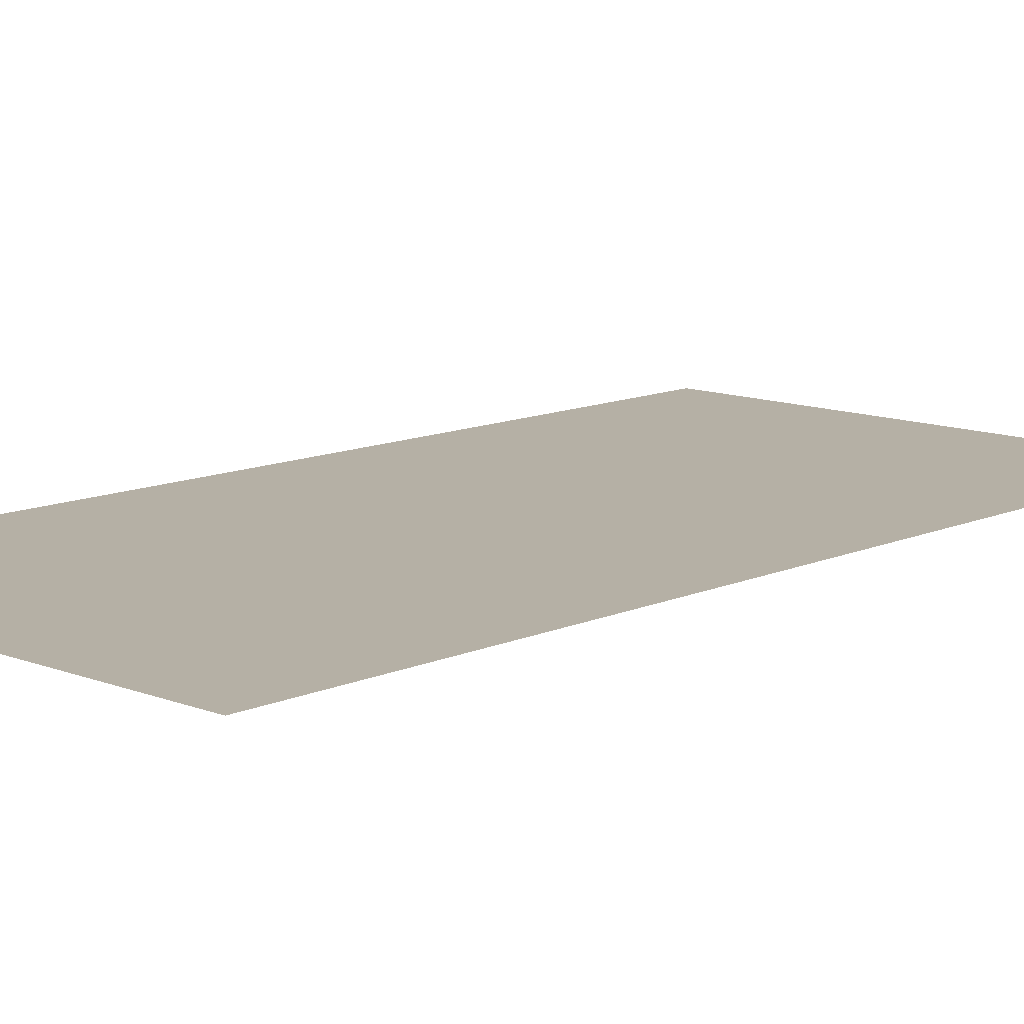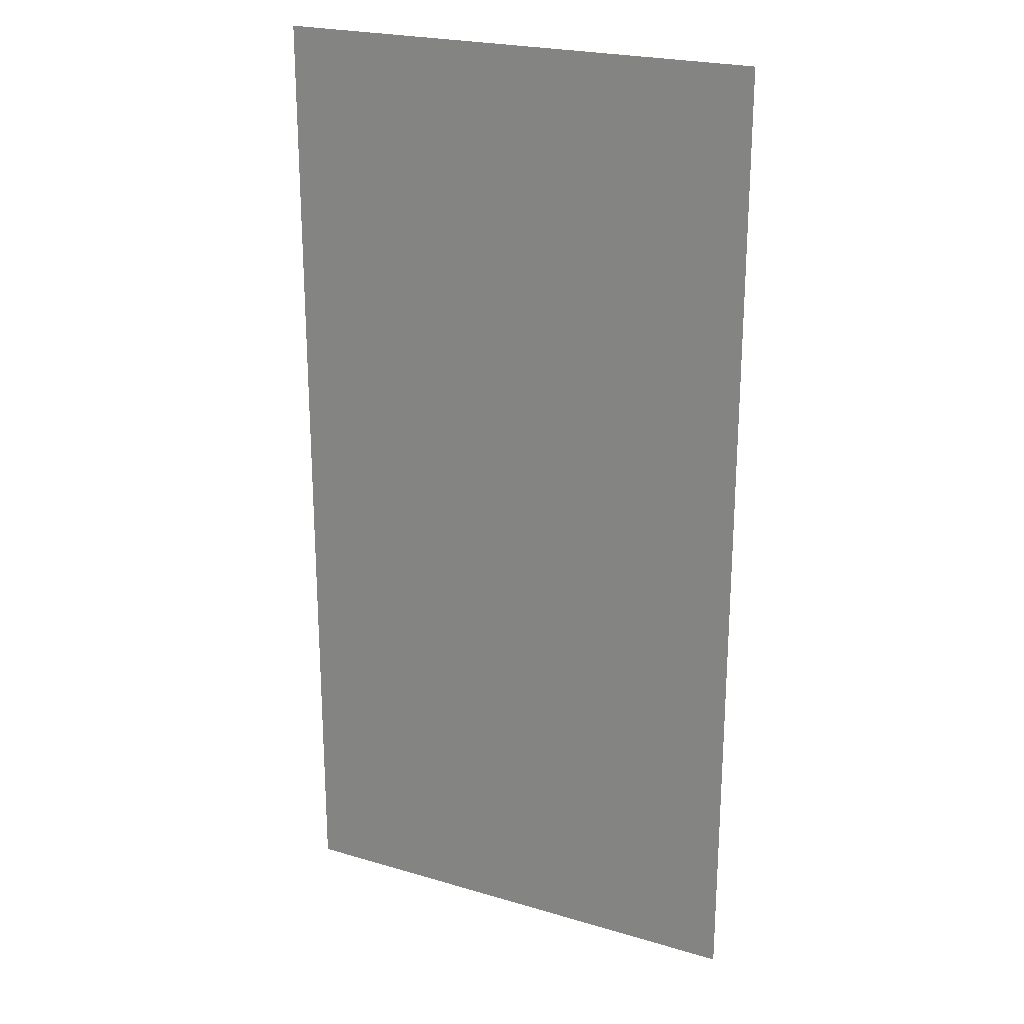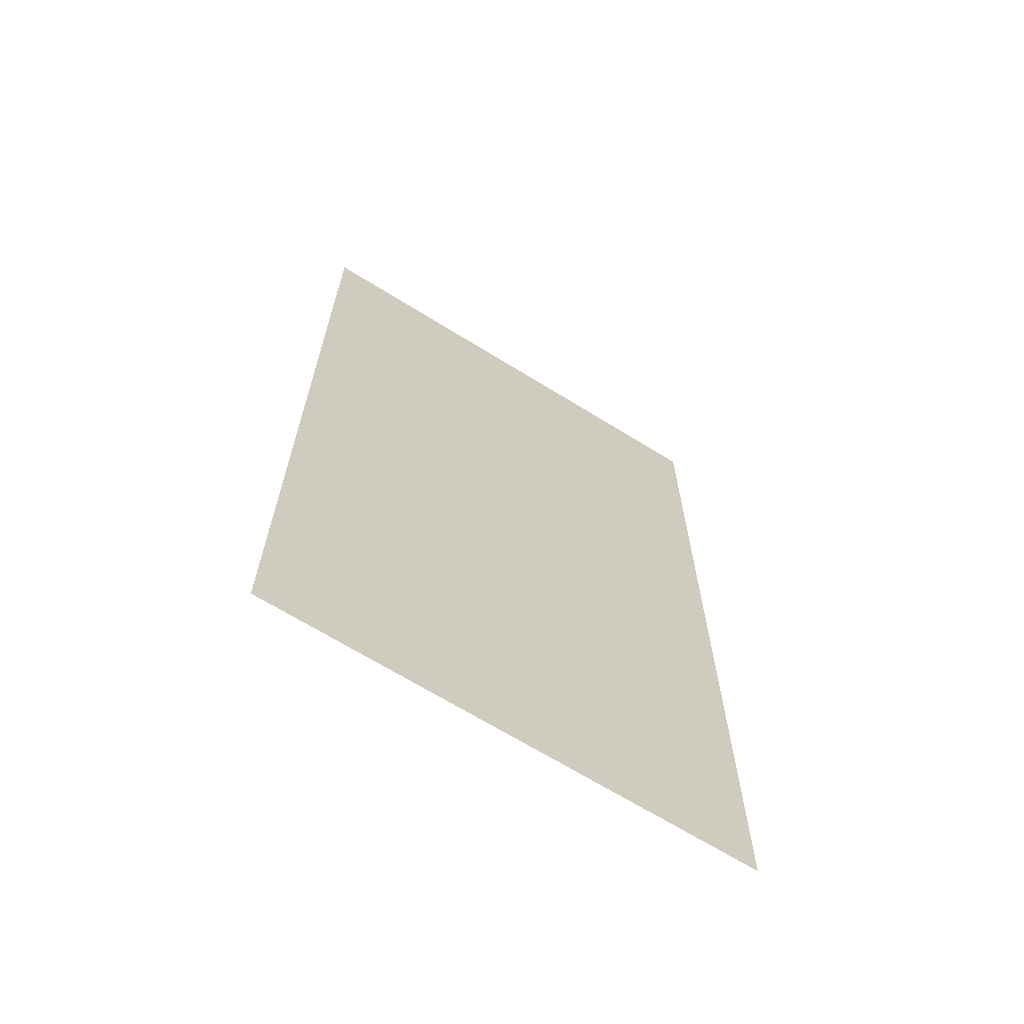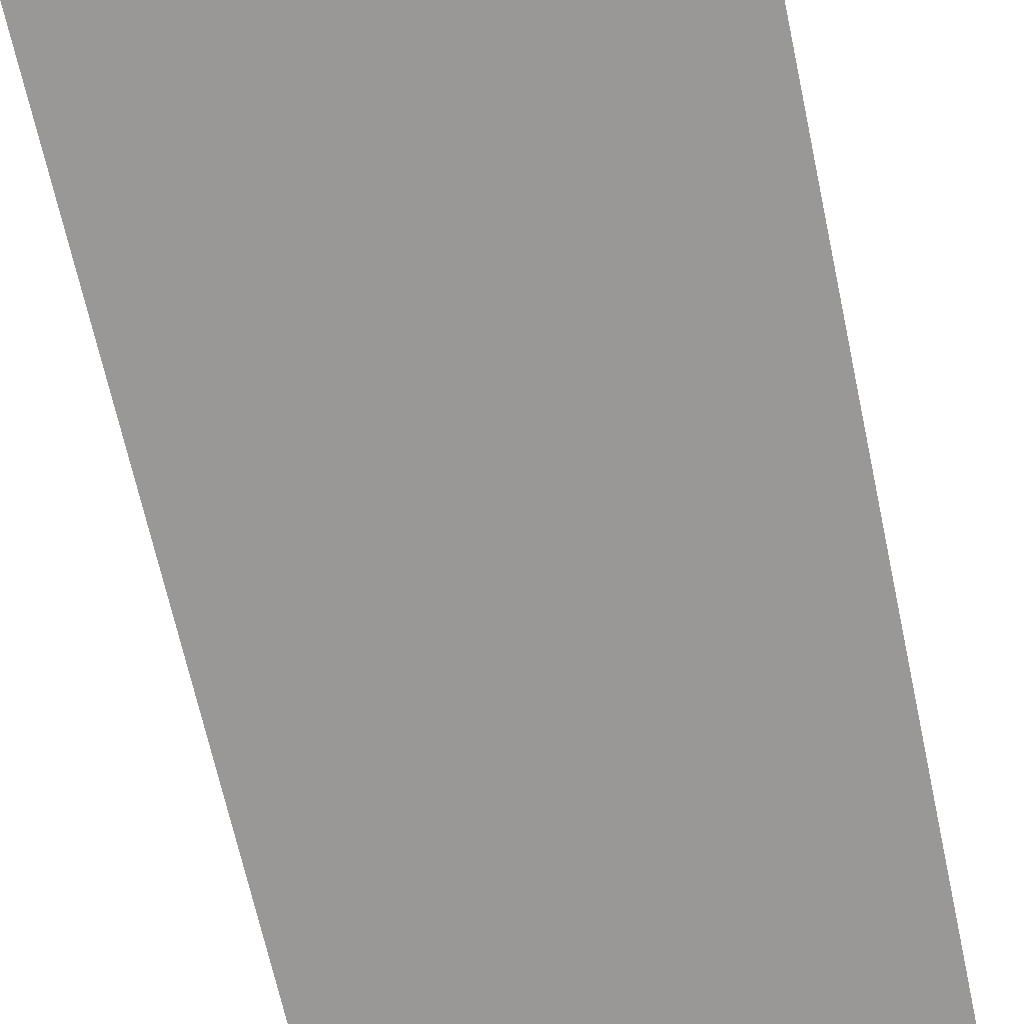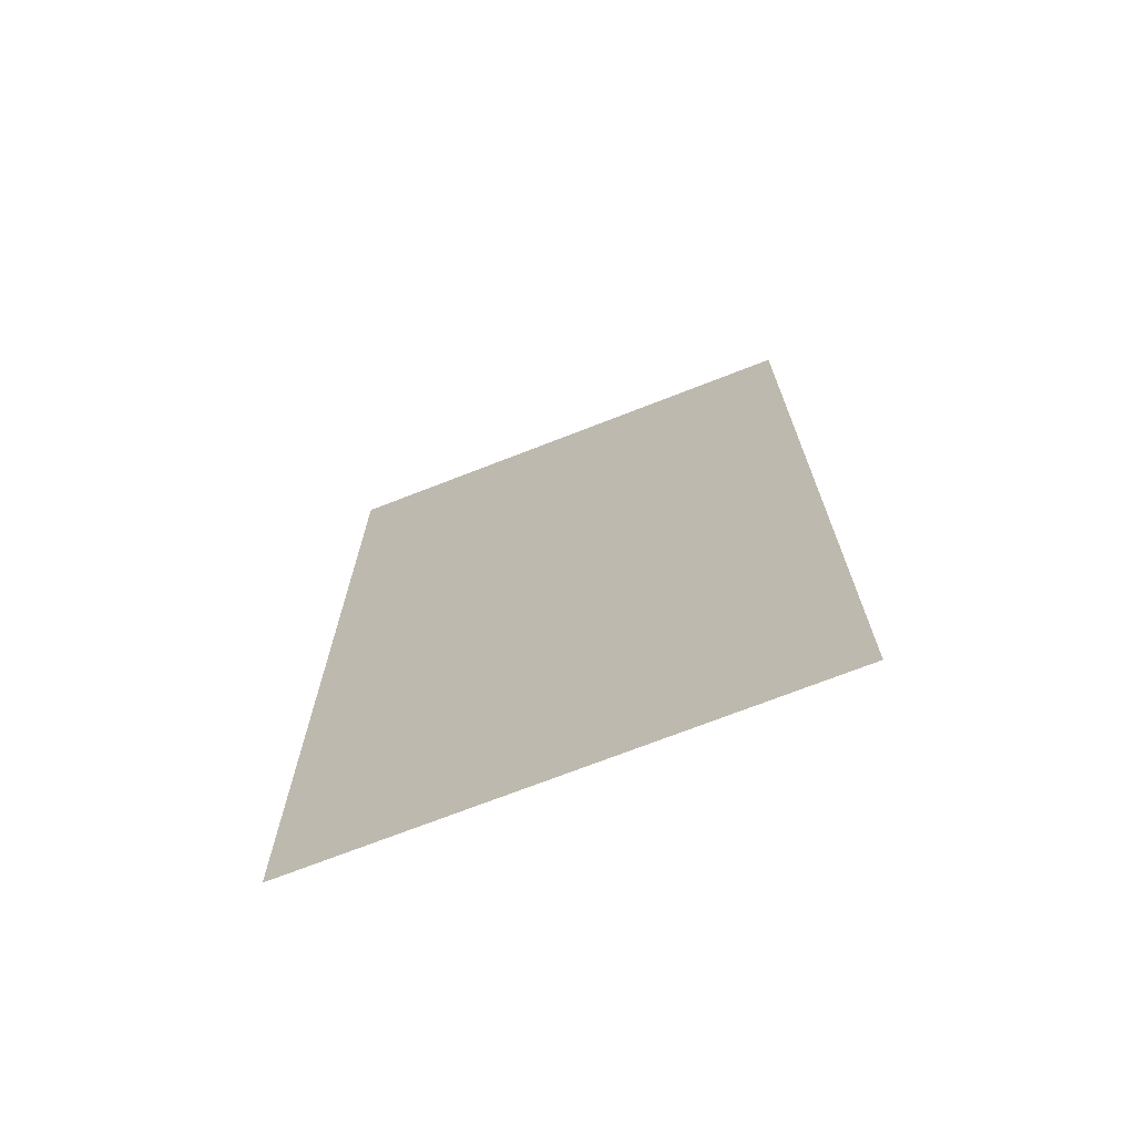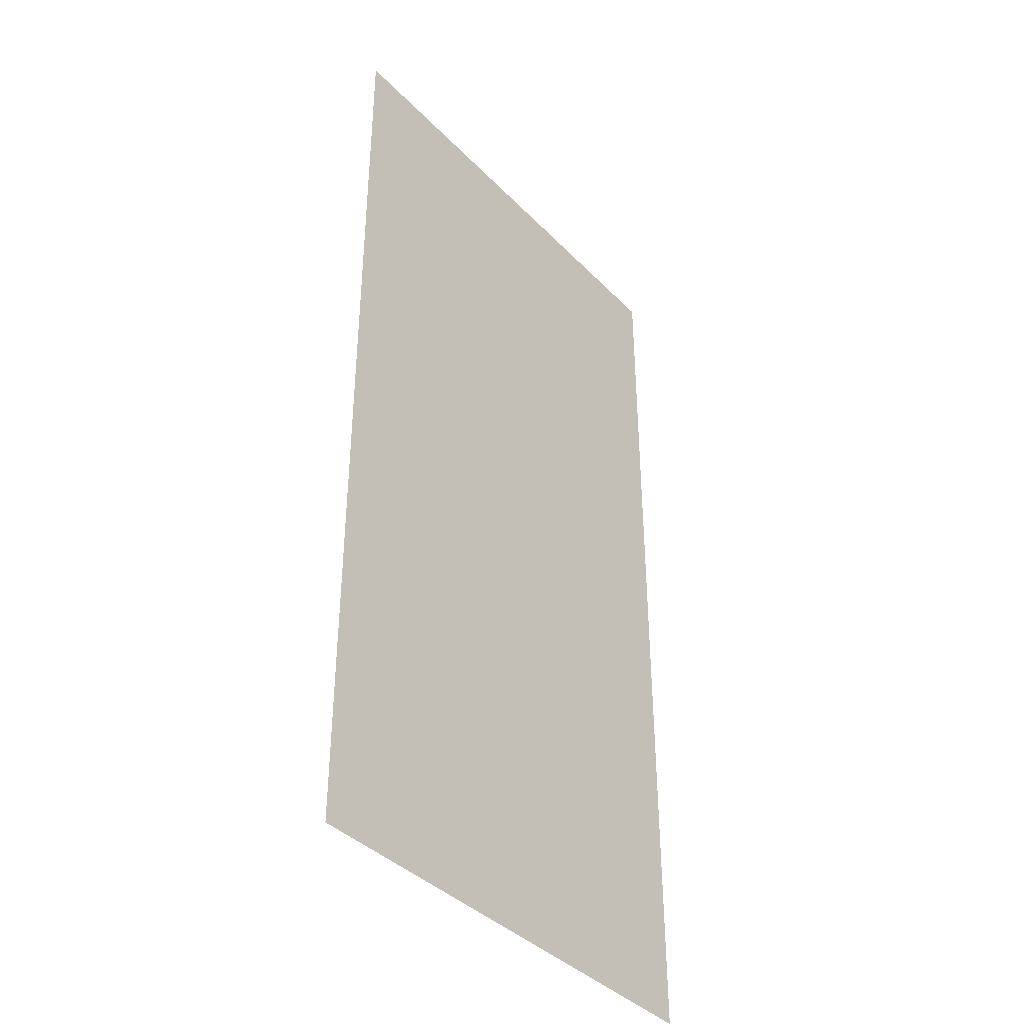
<metadata>
{"format":"obj","ext":"obj","renderer":"f3d","projection":"perspective","resolution":1024,"background":"white","views":[{"elev":11.5,"azim":-137.2,"up":"+Y"},{"elev":23.0,"azim":-153.0,"up":"+Z"},{"elev":-67.5,"azim":148.4,"up":"+Z"},{"elev":-68.7,"azim":-167.7,"up":"+Y"},{"elev":-71.7,"azim":-158.4,"up":"+Z"},{"elev":-39.0,"azim":128.8,"up":"+Z"}]}
</metadata>
<code>
v -8.568 16 0
v -7.551 16 0
v -8.568 16 2
v -7.551 16 2
f 1 2 3
f 2 3 4

</code>
